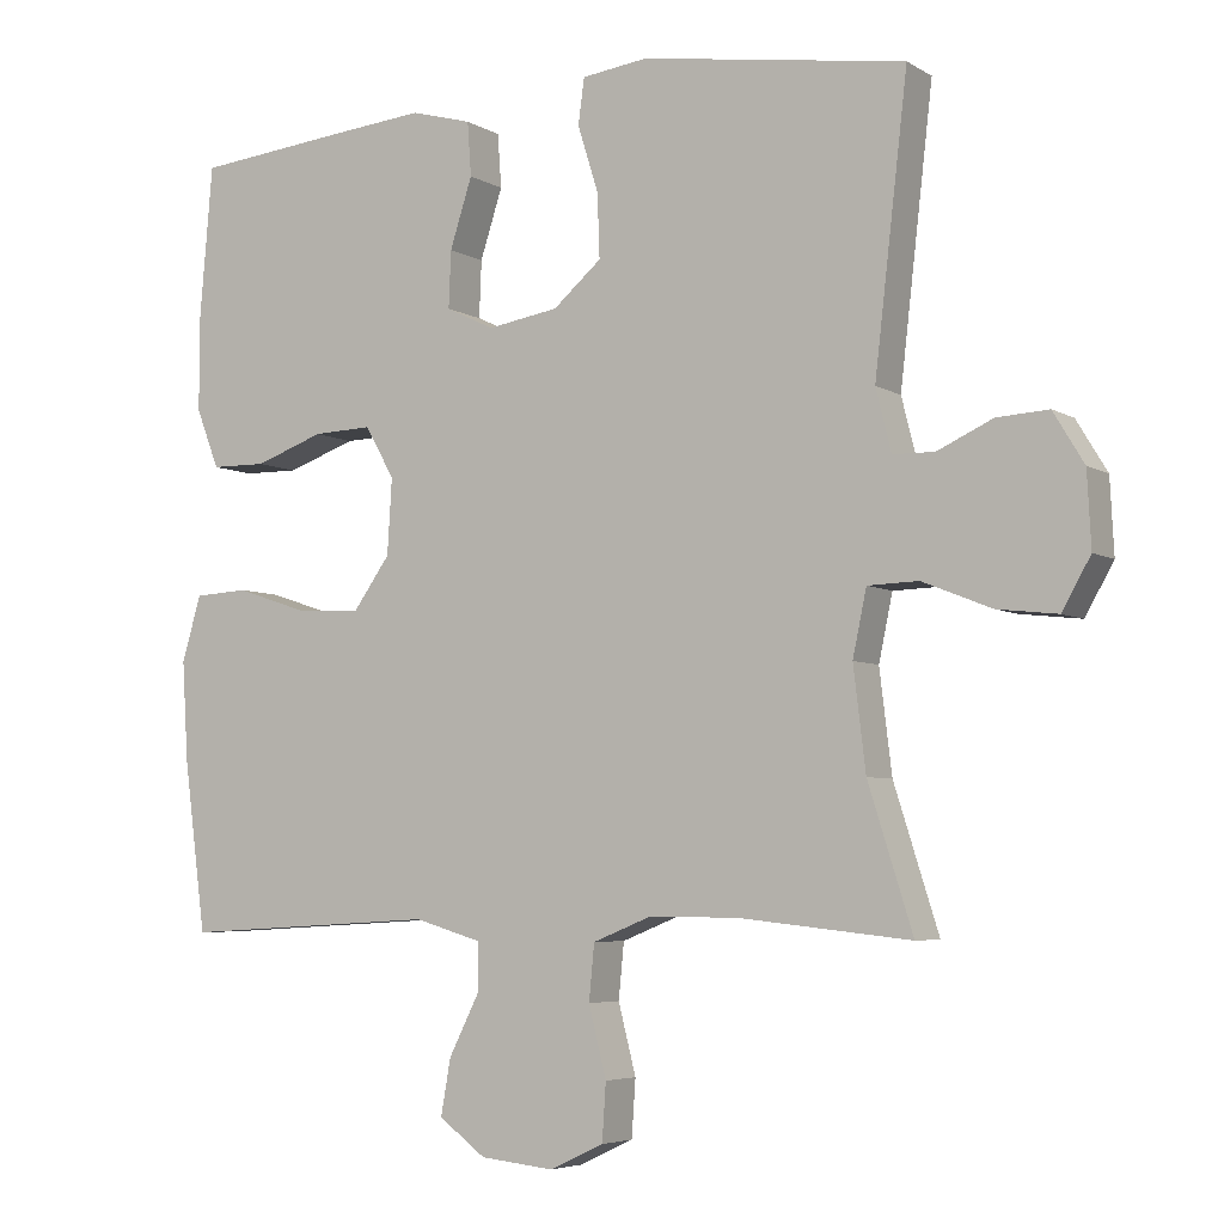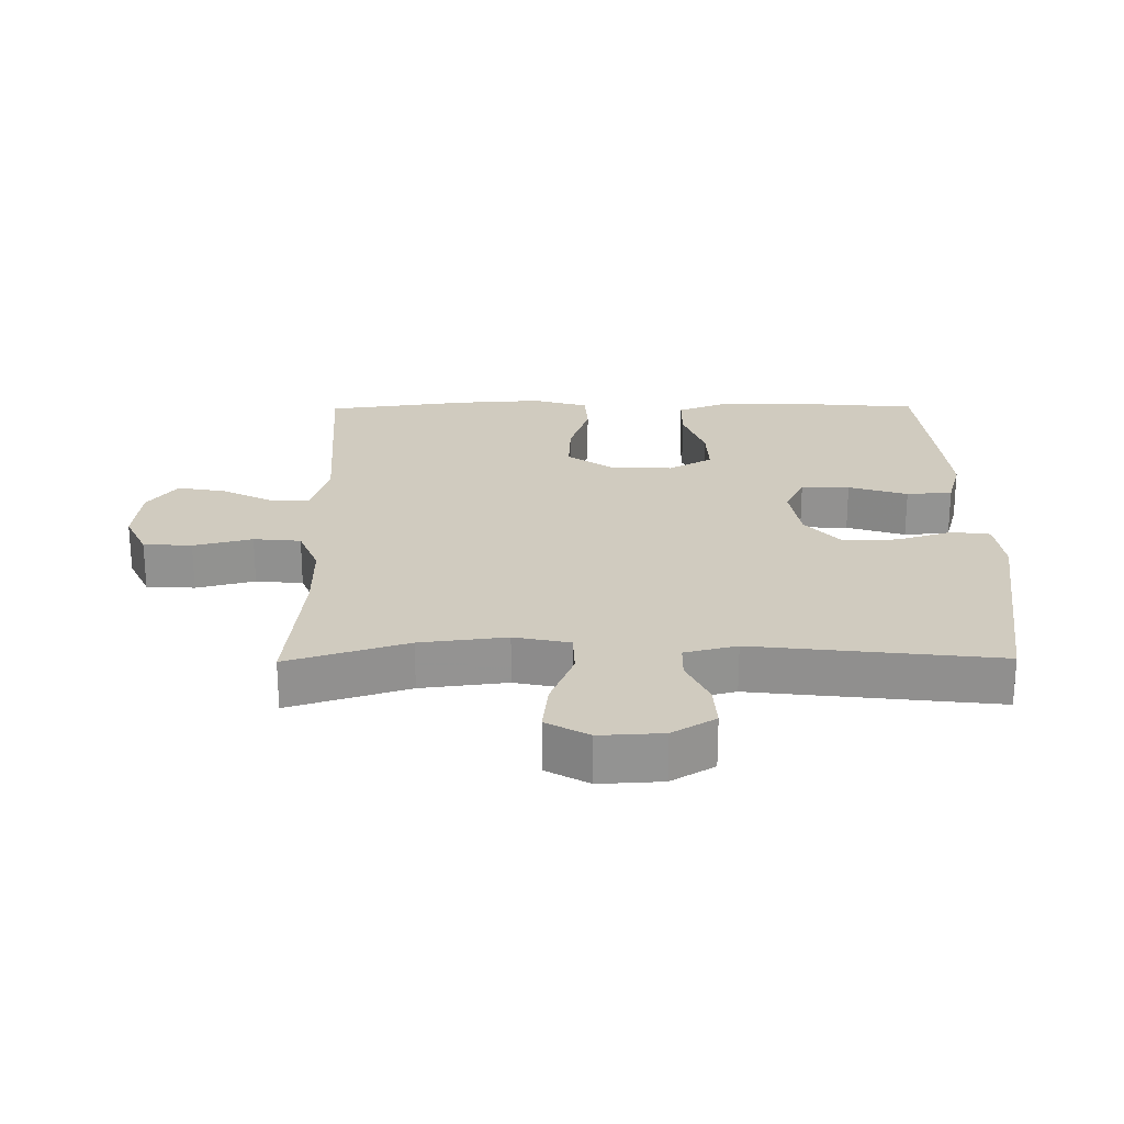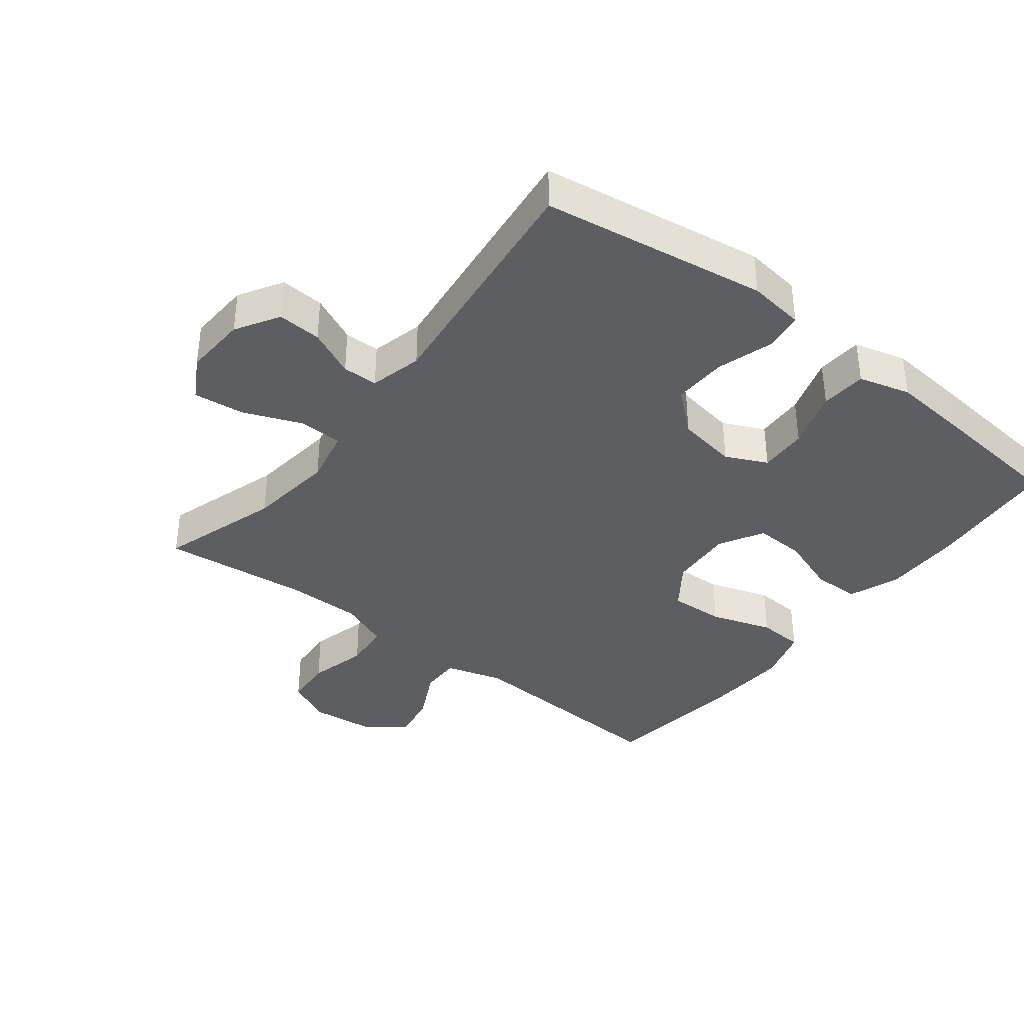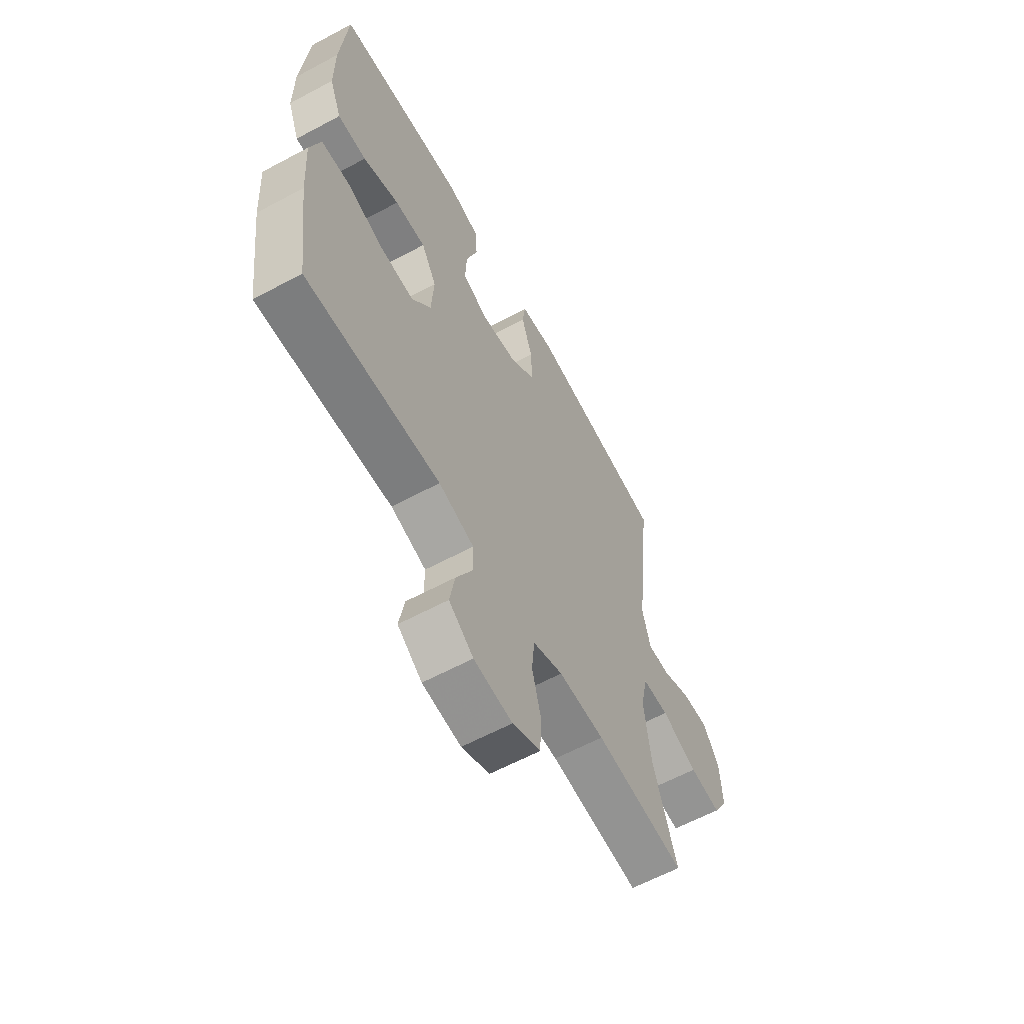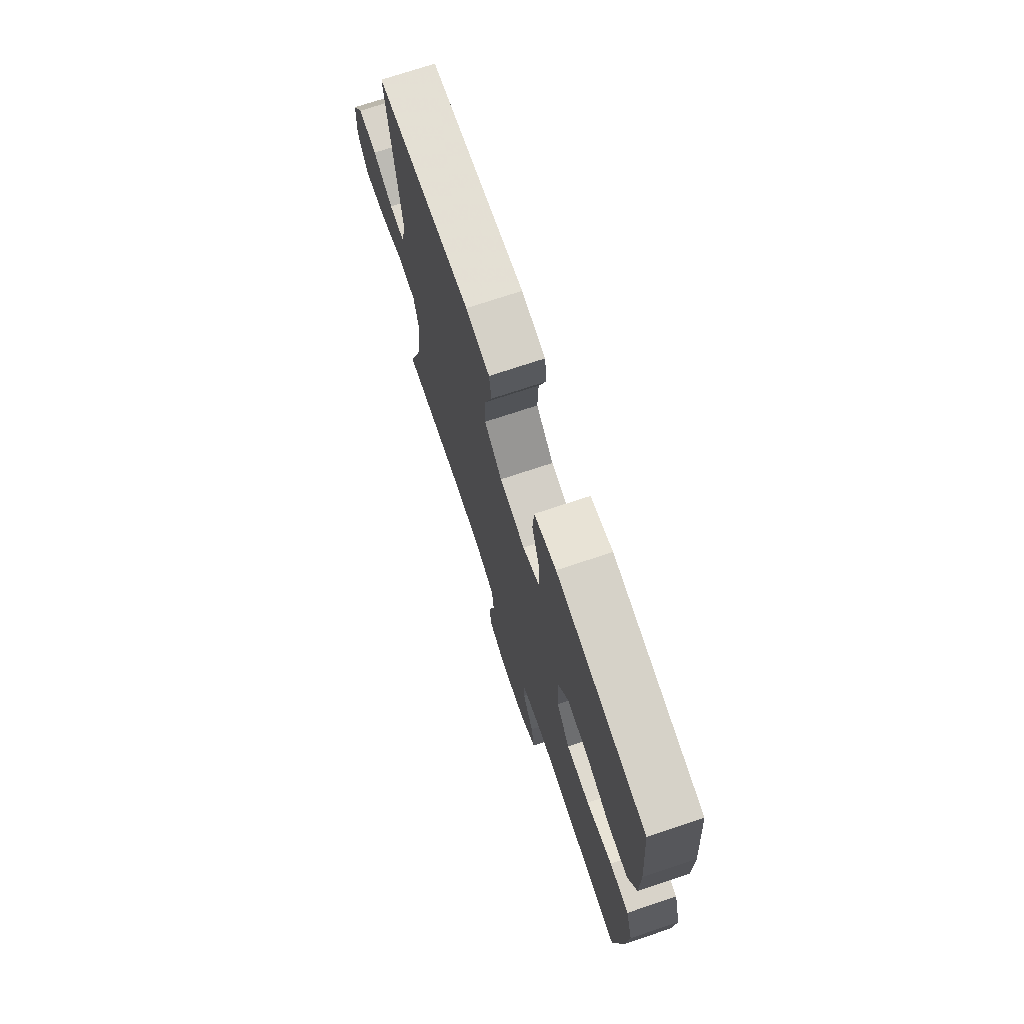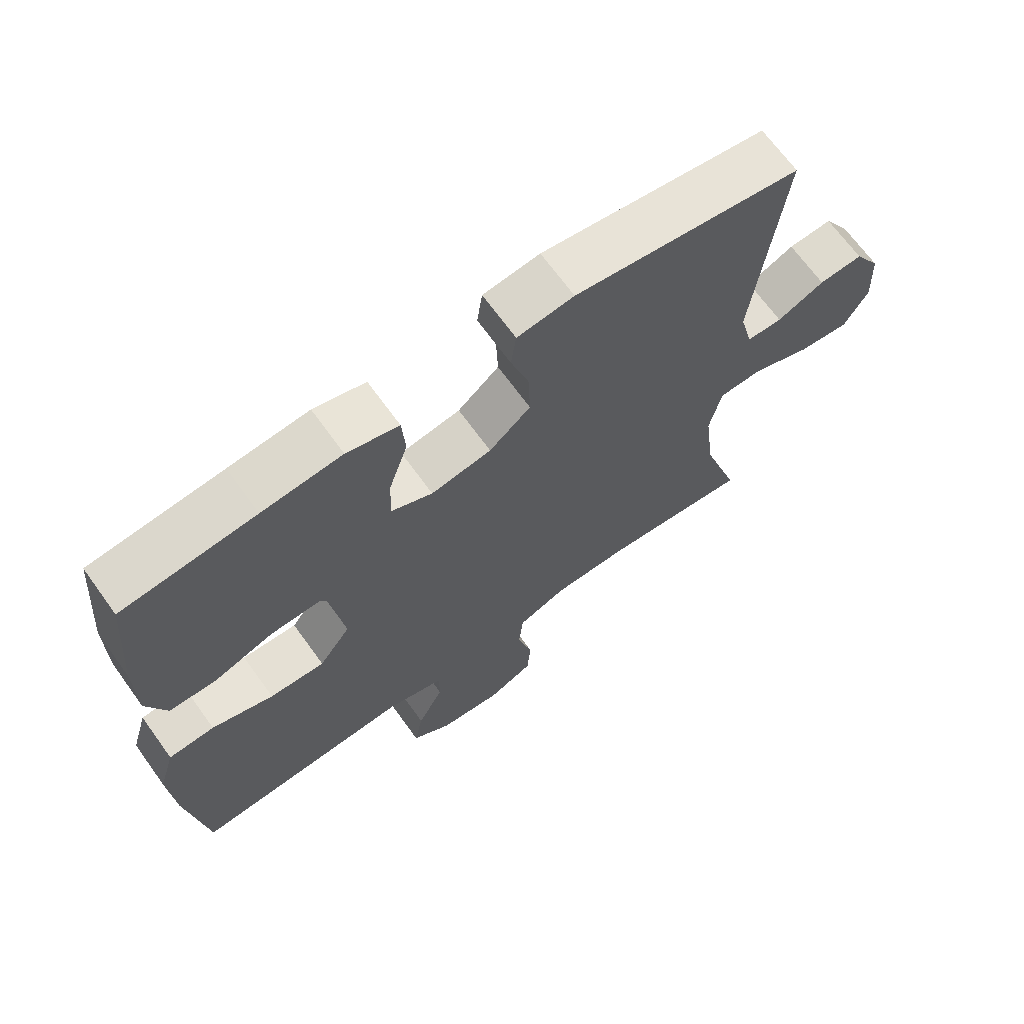
<metadata>
{"format":"obj","ext":"obj","renderer":"f3d","projection":"perspective","resolution":1024,"background":"white","views":[{"elev":-5.2,"azim":-149.7,"up":"+Z"},{"elev":23.7,"azim":-90.6,"up":"+Y"},{"elev":-37.9,"azim":-37.9,"up":"+Y"},{"elev":-61.7,"azim":118.6,"up":"+Z"},{"elev":73.2,"azim":71.6,"up":"+Z"},{"elev":68.1,"azim":144.2,"up":"+Z"}]}
</metadata>
<code>
v 0.5 0.07 -0.5
v 0.166 0.07 -0.481
v 0.078 0.07 -0.507
v 0.078 0.07 -0.568
v 0.118 0.07 -0.647
v 0.131 0.07 -0.72
v 0.07 0.07 -0.765
v -0.026 0.07 -0.775
v -0.096 0.07 -0.742
v -0.101 0.07 -0.668
v -0.078 0.07 -0.578
v -0.085 0.07 -0.506
v -0.16 0.07 -0.476
v -0.275 0.07 -0.476
v -0.5 0.07 -0.5
v -0.442 0.07 -0.317
v -0.426 0.07 -0.185
v -0.444 0.07 -0.1
v -0.51 0.07 -0.098
v -0.6 0.07 -0.134
v -0.678 0.07 -0.143
v -0.715 0.07 -0.078
v -0.71 0.07 0.018
v -0.67 0.07 0.084
v -0.603 0.07 0.08
v -0.531 0.07 0.047
v -0.477 0.07 0.048
v -0.457 0.07 0.128
v -0.5 0.07 0.5
v -0.156 0.07 0.553
v -0.07 0.07 0.542
v -0.062 0.07 0.483
v -0.089 0.07 0.397
v -0.092 0.07 0.314
v -0.029 0.07 0.26
v 0.063 0.07 0.245
v 0.126 0.07 0.275
v 0.123 0.07 0.349
v 0.094 0.07 0.439
v 0.099 0.07 0.509
v 0.178 0.07 0.531
v 0.299 0.07 0.52
v 0.5 0.07 0.5
v 0.517 0.07 0.3
v 0.517 0.07 0.179
v 0.487 0.07 0.102
v 0.415 0.07 0.101
v 0.325 0.07 0.133
v 0.248 0.07 0.136
v 0.21 0.07 0.069
v 0.216 0.07 -0.029
v 0.264 0.07 -0.096
v 0.348 0.07 -0.092
v 0.442 0.07 -0.061
v 0.512 0.07 -0.065
v 0.537 0.07 -0.15
v 0.529 0.07 -0.28
v 0.5 0 -0.5
v 0.166 0 -0.481
v 0.078 0 -0.507
v 0.078 0 -0.568
v 0.118 0 -0.647
v 0.131 0 -0.72
v 0.07 0 -0.765
v -0.026 0 -0.775
v -0.096 0 -0.742
v -0.101 0 -0.668
v -0.078 0 -0.578
v -0.085 0 -0.506
v -0.16 0 -0.476
v -0.275 0 -0.476
v -0.5 0 -0.5
v -0.442 0 -0.317
v -0.426 0 -0.185
v -0.444 0 -0.1
v -0.51 0 -0.098
v -0.6 0 -0.134
v -0.678 0 -0.143
v -0.715 0 -0.078
v -0.71 0 0.018
v -0.67 0 0.084
v -0.603 0 0.08
v -0.531 0 0.047
v -0.477 0 0.048
v -0.457 0 0.128
v -0.5 0 0.5
v -0.156 0 0.553
v -0.07 0 0.542
v -0.062 0 0.483
v -0.089 0 0.397
v -0.092 0 0.314
v -0.029 0 0.26
v 0.063 0 0.245
v 0.126 0 0.275
v 0.123 0 0.349
v 0.094 0 0.439
v 0.099 0 0.509
v 0.178 0 0.531
v 0.299 0 0.52
v 0.5 0 0.5
v 0.517 0 0.3
v 0.517 0 0.179
v 0.487 0 0.102
v 0.415 0 0.101
v 0.325 0 0.133
v 0.248 0 0.136
v 0.21 0 0.069
v 0.216 0 -0.029
v 0.264 0 -0.096
v 0.348 0 -0.092
v 0.442 0 -0.061
v 0.512 0 -0.065
v 0.537 0 -0.15
v 0.529 0 -0.28
f 57 1 2
f 56 57 2
f 55 56 2
f 54 55 2
f 53 54 2
f 52 53 2 3
f 51 52 3
f 50 51 3
f 46 47 48
f 45 46 48
f 44 45 48
f 43 44 48
f 42 43 48
f 41 42 48
f 40 41 48
f 39 40 48
f 38 39 48
f 37 38 48 49
f 36 37 49 50
f 31 32 33
f 30 31 33
f 29 30 33
f 28 29 33
f 27 28 33 34
f 24 25 26
f 23 24 26
f 22 23 26
f 21 22 26
f 20 21 26
f 19 20 26
f 18 19 26 27
f 14 15 16
f 13 14 16 17
f 12 13 17 18
f 9 10 11
f 8 9 11
f 7 8 11
f 6 7 11
f 5 6 11
f 4 5 11
f 3 4 11 12
f 12 18 27
f 3 12 27
f 50 3 27
f 36 50 27
f 35 36 27
f 27 34 35
f 59 58 114
f 59 114 113
f 59 113 112
f 59 112 111
f 59 111 110
f 60 59 110 109
f 60 109 108
f 60 108 107
f 105 104 103
f 105 103 102
f 105 102 101
f 105 101 100
f 105 100 99
f 105 99 98
f 105 98 97
f 105 97 96
f 105 96 95
f 106 105 95 94
f 107 106 94 93
f 90 89 88
f 90 88 87
f 90 87 86
f 90 86 85
f 91 90 85 84
f 83 82 81
f 83 81 80
f 83 80 79
f 83 79 78
f 83 78 77
f 83 77 76
f 84 83 76 75
f 73 72 71
f 74 73 71 70
f 75 74 70 69
f 68 67 66
f 68 66 65
f 68 65 64
f 68 64 63
f 68 63 62
f 68 62 61
f 69 68 61 60
f 84 75 69
f 84 69 60
f 84 60 107
f 84 107 93
f 84 93 92
f 92 91 84
f 1 58 59 2
f 2 59 60 3
f 3 60 61 4
f 4 61 62 5
f 5 62 63 6
f 6 63 64 7
f 7 64 65 8
f 8 65 66 9
f 9 66 67 10
f 10 67 68 11
f 11 68 69 12
f 12 69 70 13
f 13 70 71 14
f 14 71 72 15
f 15 72 73 16
f 16 73 74 17
f 17 74 75 18
f 18 75 76 19
f 19 76 77 20
f 20 77 78 21
f 21 78 79 22
f 22 79 80 23
f 23 80 81 24
f 24 81 82 25
f 25 82 83 26
f 26 83 84 27
f 27 84 85 28
f 28 85 86 29
f 29 86 87 30
f 30 87 88 31
f 31 88 89 32
f 32 89 90 33
f 33 90 91 34
f 34 91 92 35
f 35 92 93 36
f 36 93 94 37
f 37 94 95 38
f 38 95 96 39
f 39 96 97 40
f 40 97 98 41
f 41 98 99 42
f 42 99 100 43
f 43 100 101 44
f 44 101 102 45
f 45 102 103 46
f 46 103 104 47
f 47 104 105 48
f 48 105 106 49
f 49 106 107 50
f 50 107 108 51
f 51 108 109 52
f 52 109 110 53
f 53 110 111 54
f 54 111 112 55
f 55 112 113 56
f 56 113 114 57
f 57 114 58 1

</code>
